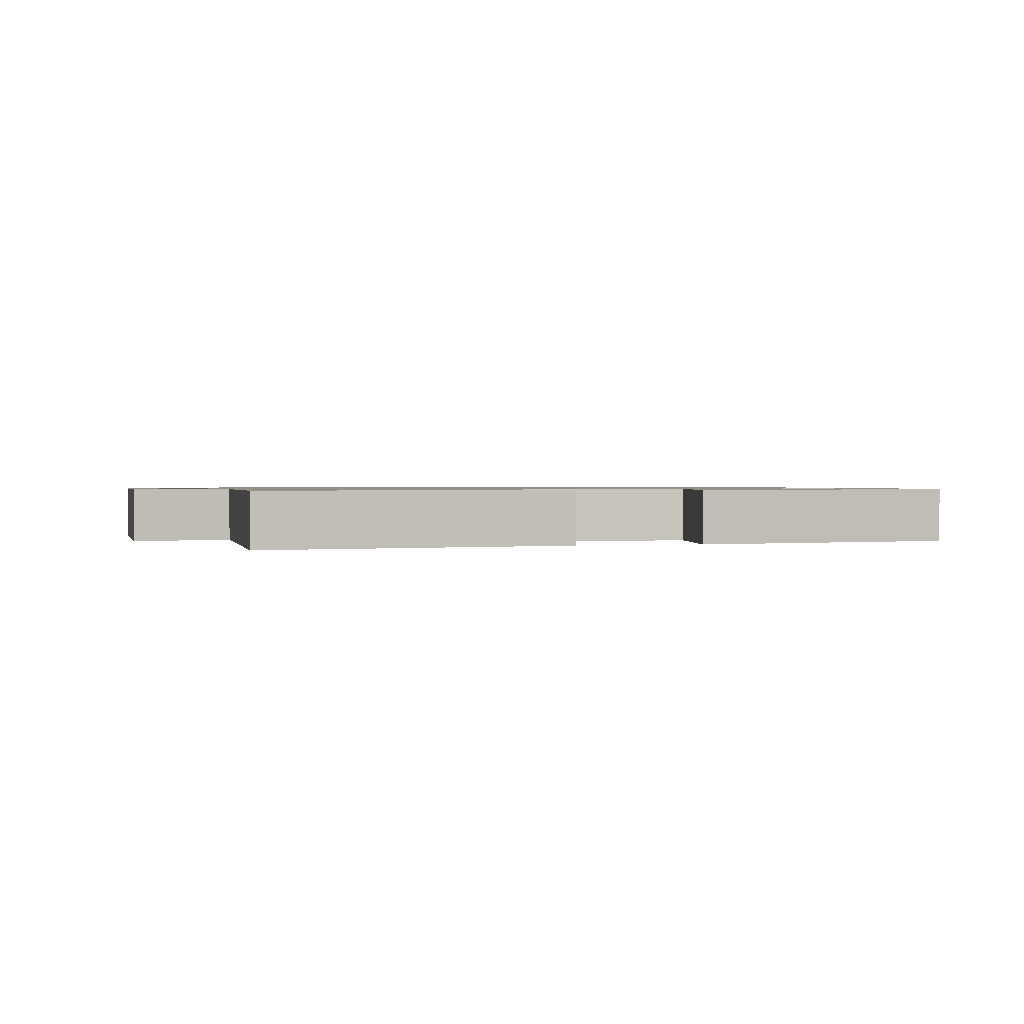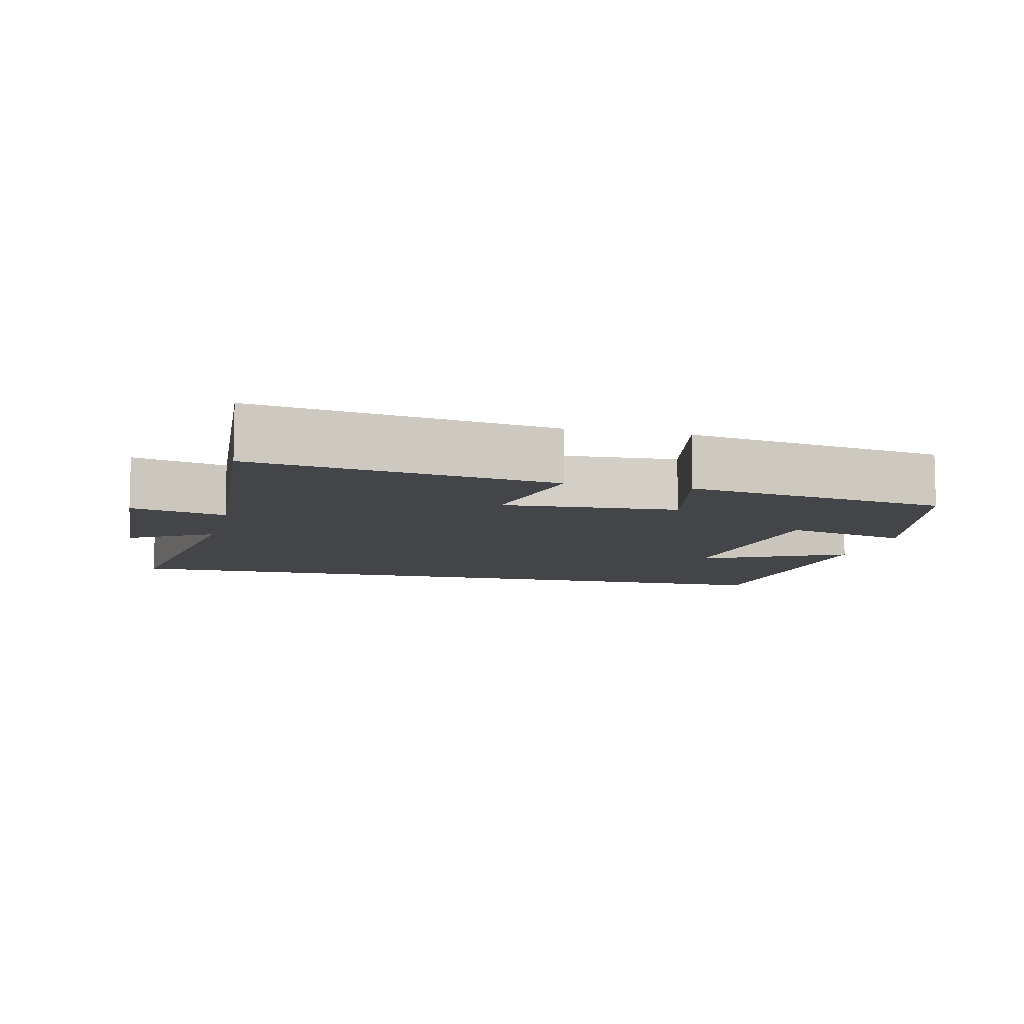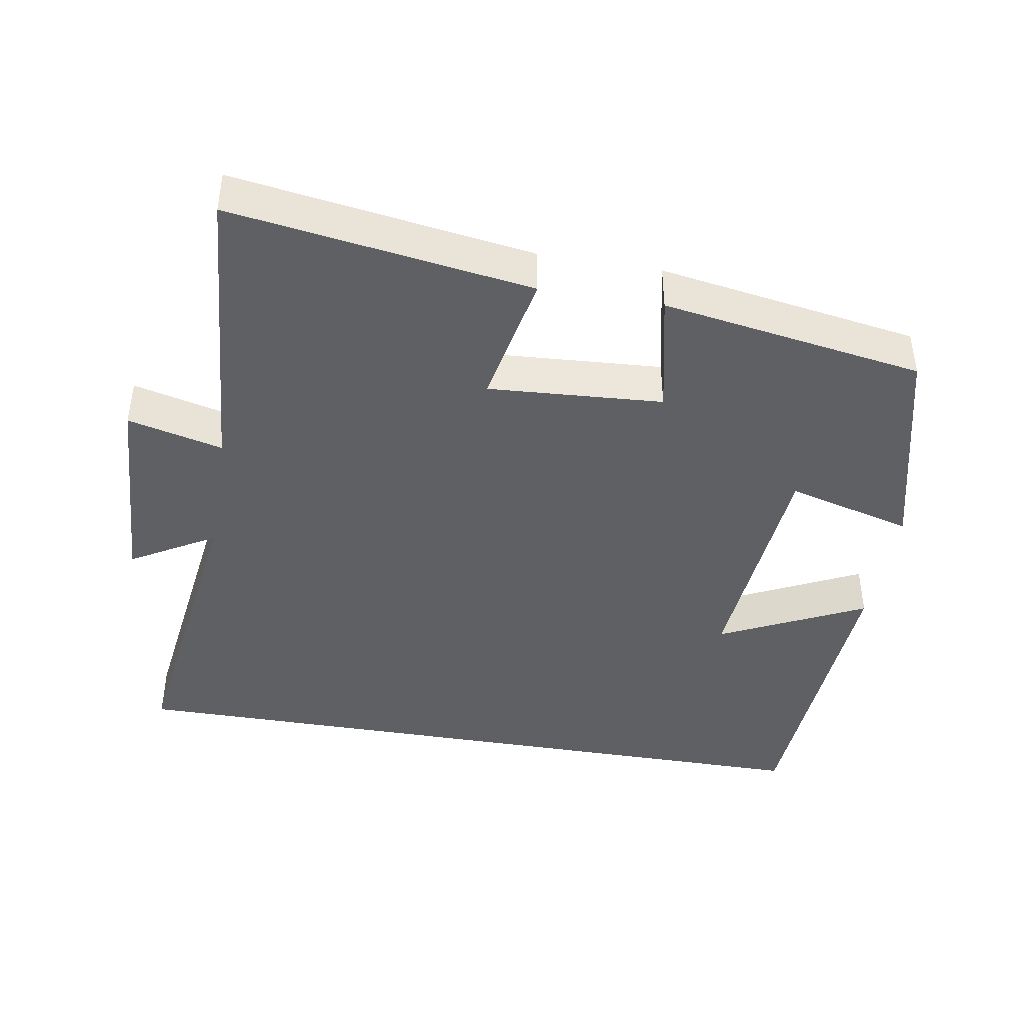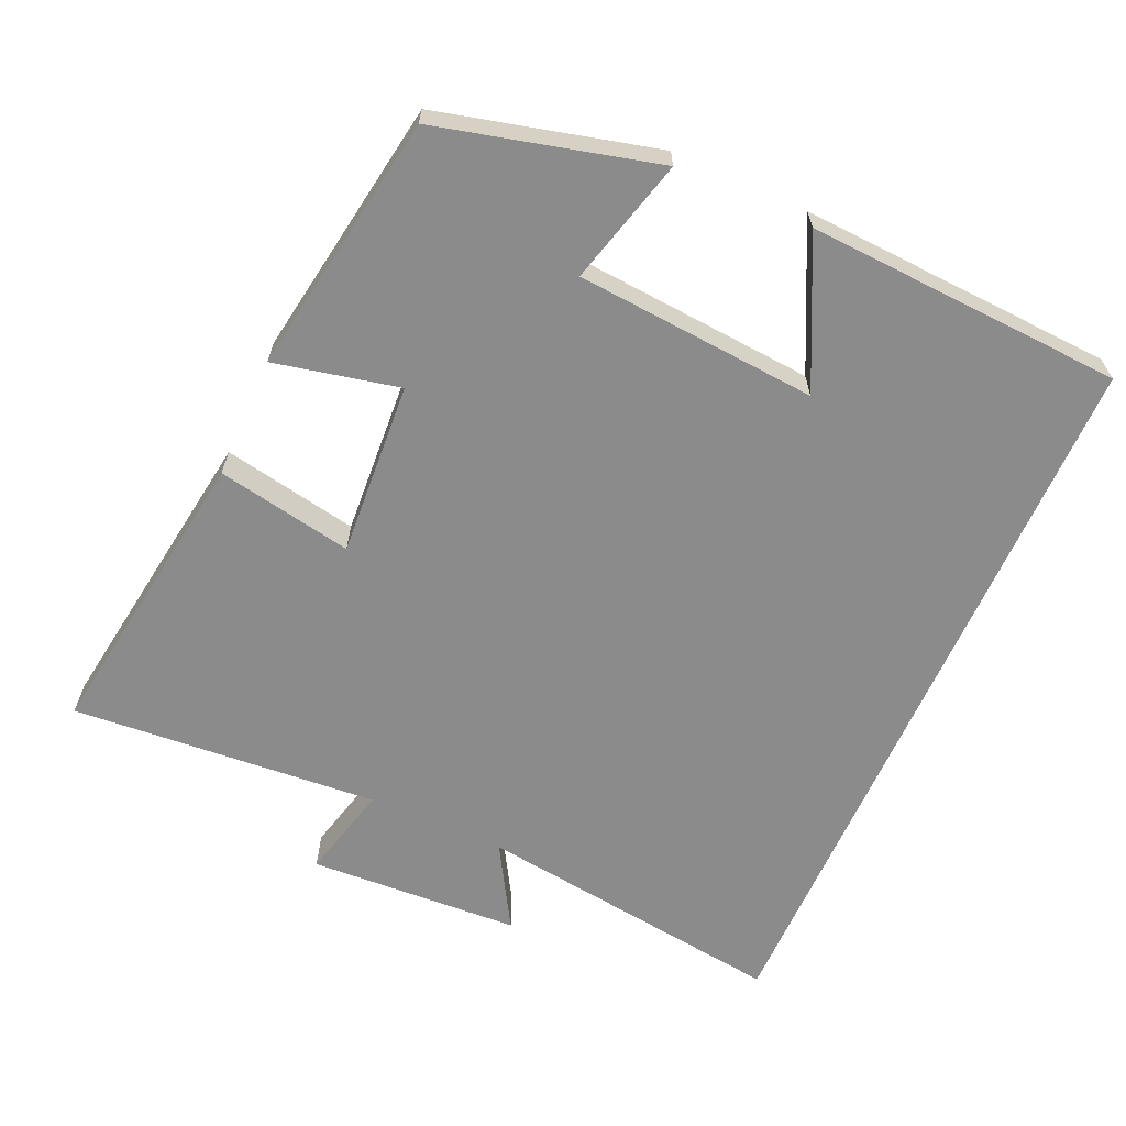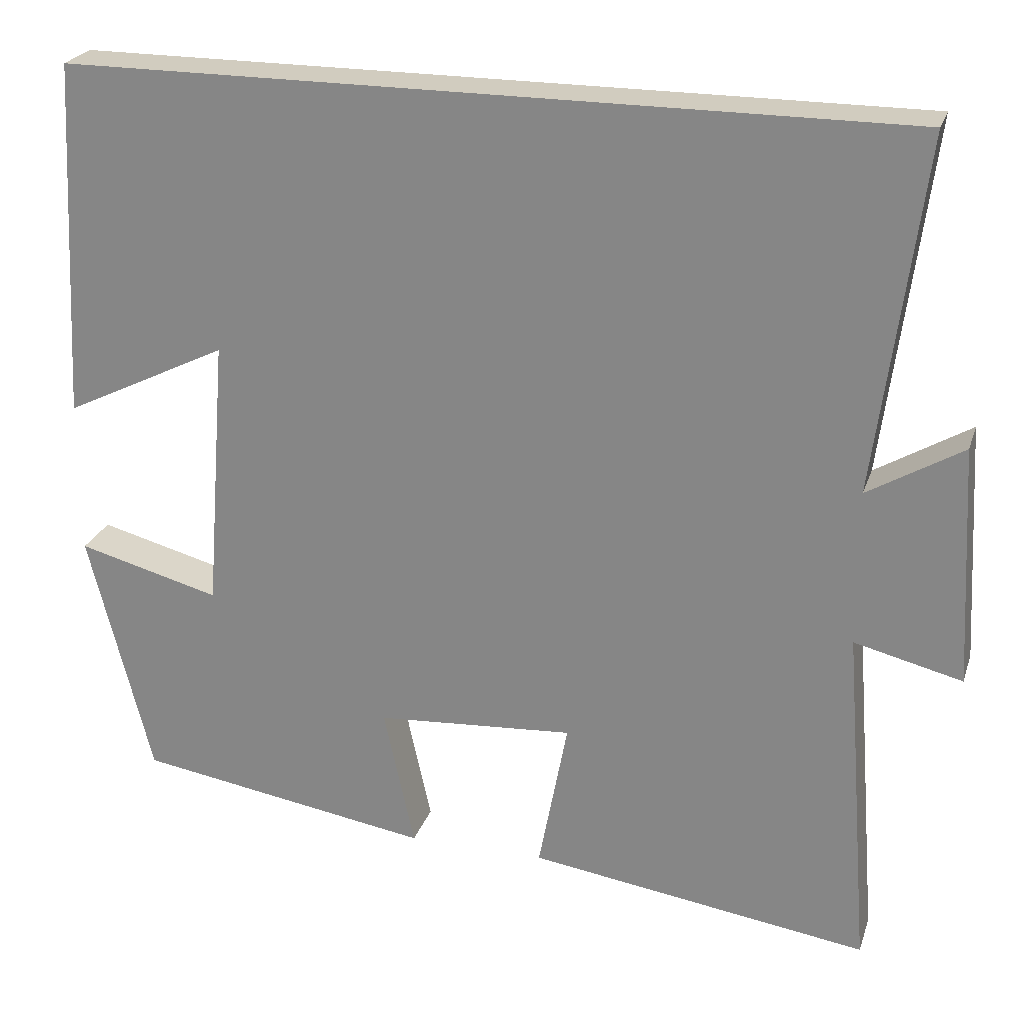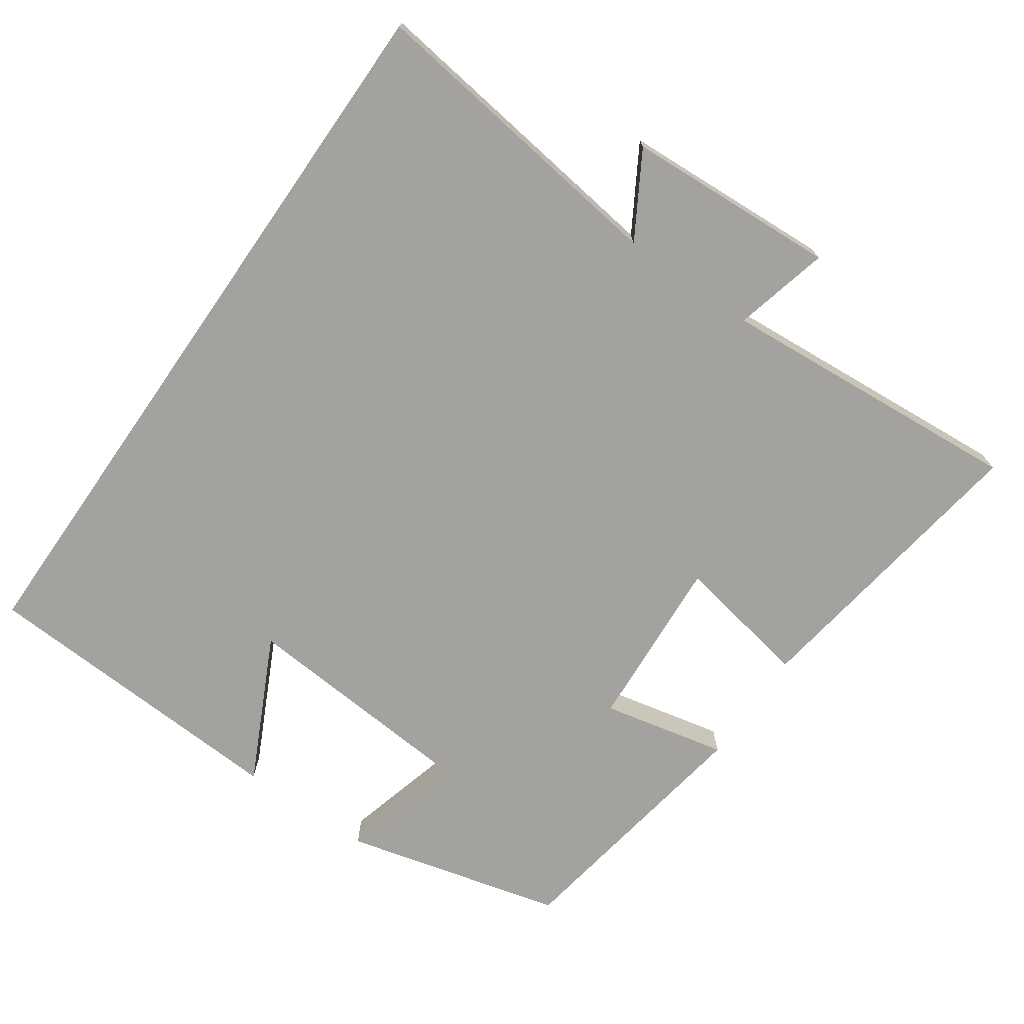
<metadata>
{"format":"obj","ext":"obj","renderer":"f3d","projection":"perspective","resolution":1024,"background":"white","views":[{"elev":0.9,"azim":164.5,"up":"+Y"},{"elev":-8.7,"azim":166.4,"up":"+Y"},{"elev":-42.4,"azim":170.3,"up":"+Y"},{"elev":-63.9,"azim":-114.0,"up":"+Y"},{"elev":24.1,"azim":16.2,"up":"+Z"},{"elev":-72.5,"azim":55.1,"up":"+Y"}]}
</metadata>
<code>
v 0.533 0.07 -0.562
v 0.113 0.07 -0.5
v 0.149 0.07 -0.31
v -0.095 0.07 -0.326
v -0.057 0.07 -0.5
v -0.422 0.07 -0.441
v -0.5 0.07 -0.135
v -0.324 0.07 -0.182
v -0.298 0.07 0.156
v -0.5 0.07 0.057
v -0.477 0.07 0.5
v 0.558 0.07 0.5
v 0.5 0.07 0.062
v 0.617 0.07 0.131
v 0.633 0.07 -0.165
v 0.5 0.07 -0.132
v 0.533 0 -0.562
v 0.113 0 -0.5
v 0.149 0 -0.31
v -0.095 0 -0.326
v -0.057 0 -0.5
v -0.422 0 -0.441
v -0.5 0 -0.135
v -0.324 0 -0.182
v -0.298 0 0.156
v -0.5 0 0.057
v -0.477 0 0.5
v 0.558 0 0.5
v 0.5 0 0.062
v 0.617 0 0.131
v 0.633 0 -0.165
v 0.5 0 -0.132
f 13 14 15 16
f 11 12 13
f 11 13 16
f 9 10 11
f 9 11 16 1
f 5 6 7 8
f 4 5 8 9
f 3 4 9
f 1 2 3
f 1 3 9
f 32 31 30 29
f 29 28 27
f 32 29 27
f 27 26 25
f 17 32 27 25
f 24 23 22 21
f 25 24 21 20
f 25 20 19
f 19 18 17
f 25 19 17
f 1 17 18 2
f 2 18 19 3
f 3 19 20 4
f 4 20 21 5
f 5 21 22 6
f 6 22 23 7
f 7 23 24 8
f 8 24 25 9
f 9 25 26 10
f 10 26 27 11
f 11 27 28 12
f 12 28 29 13
f 13 29 30 14
f 14 30 31 15
f 15 31 32 16
f 16 32 17 1

</code>
